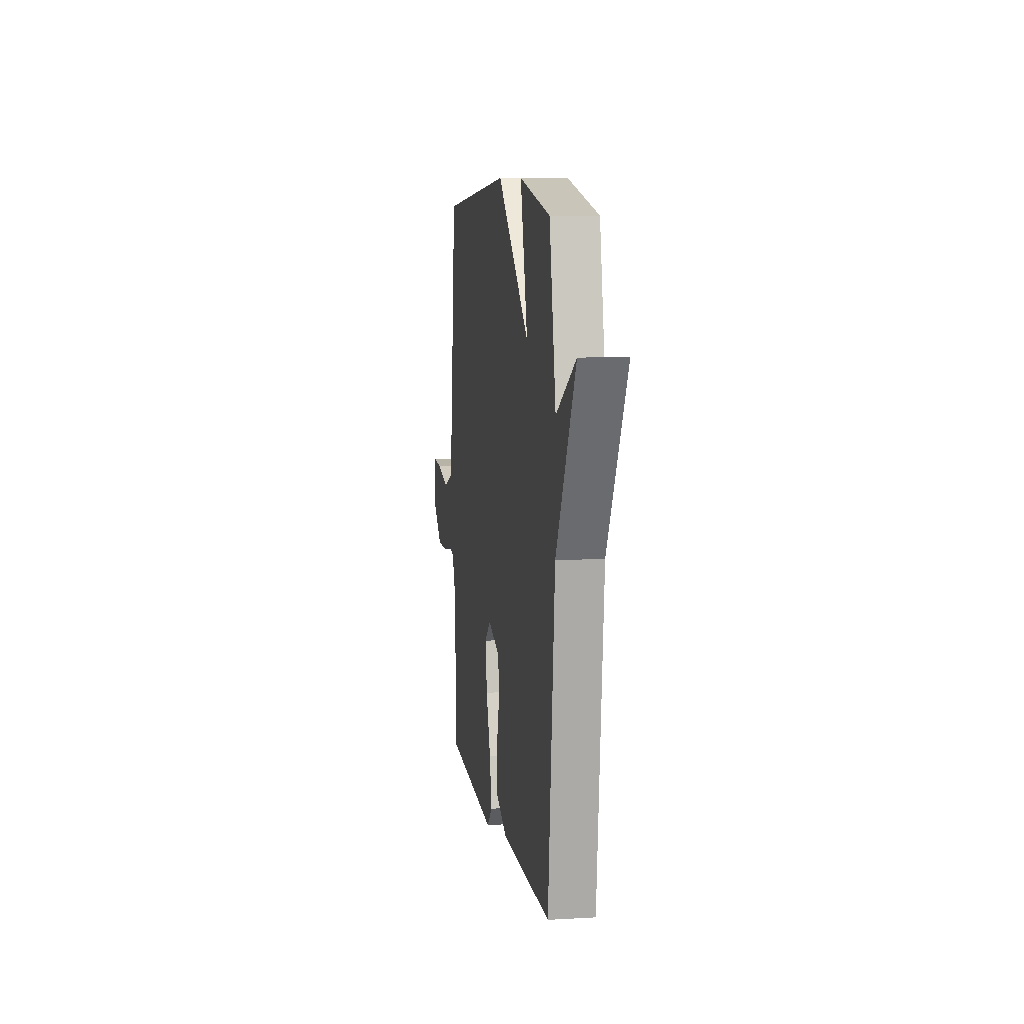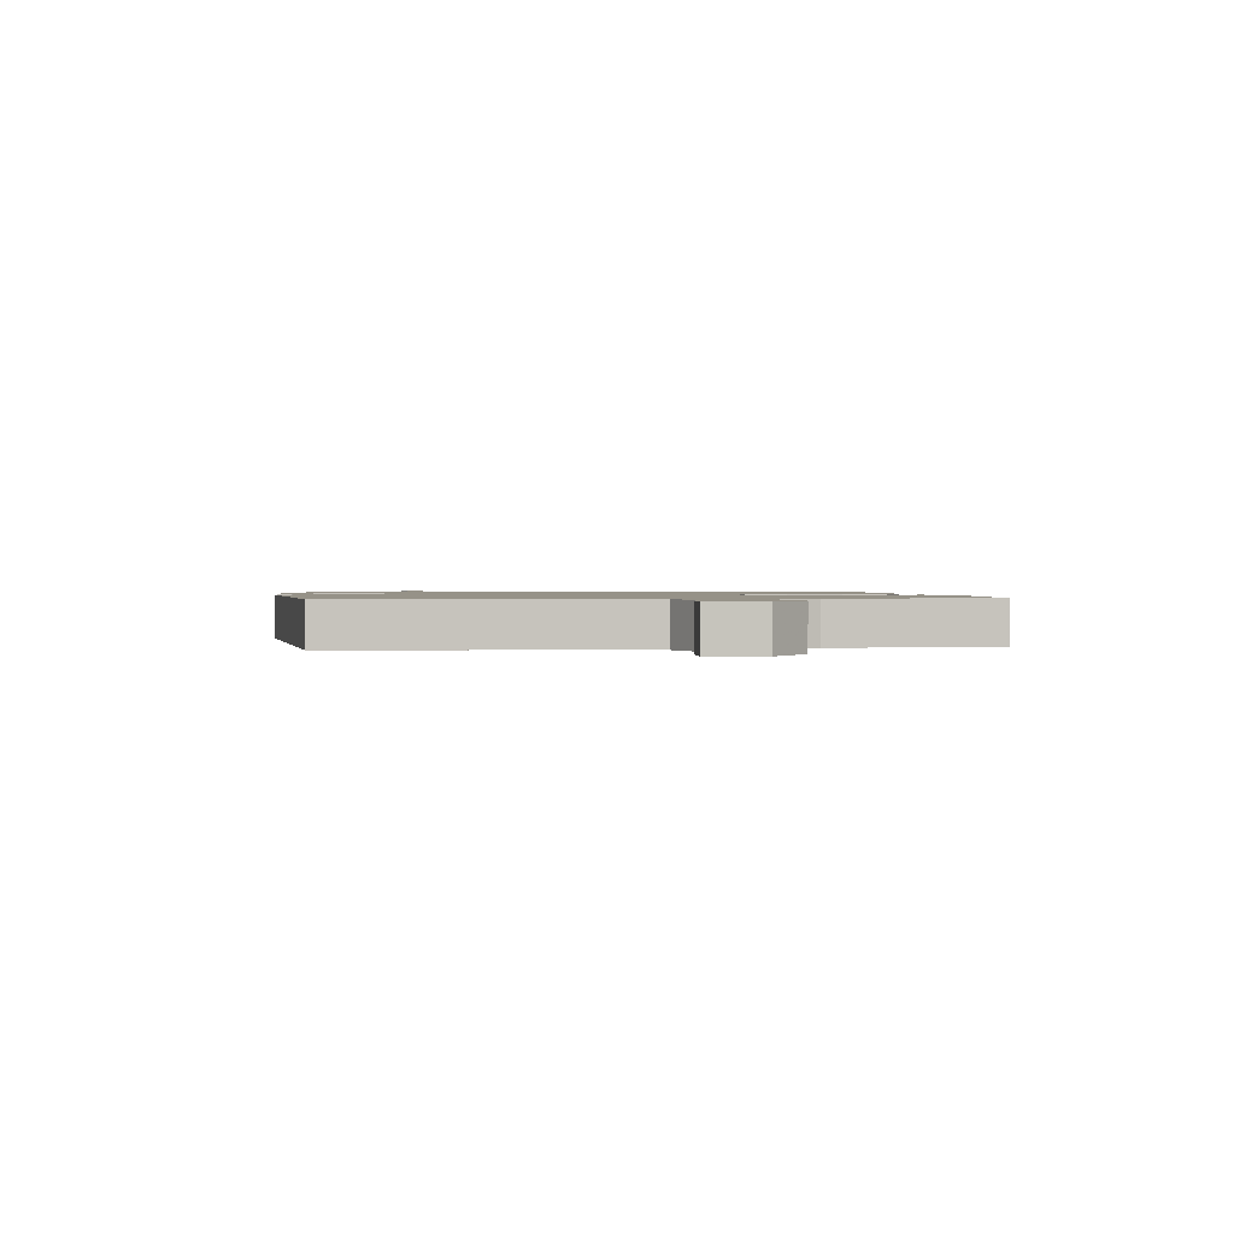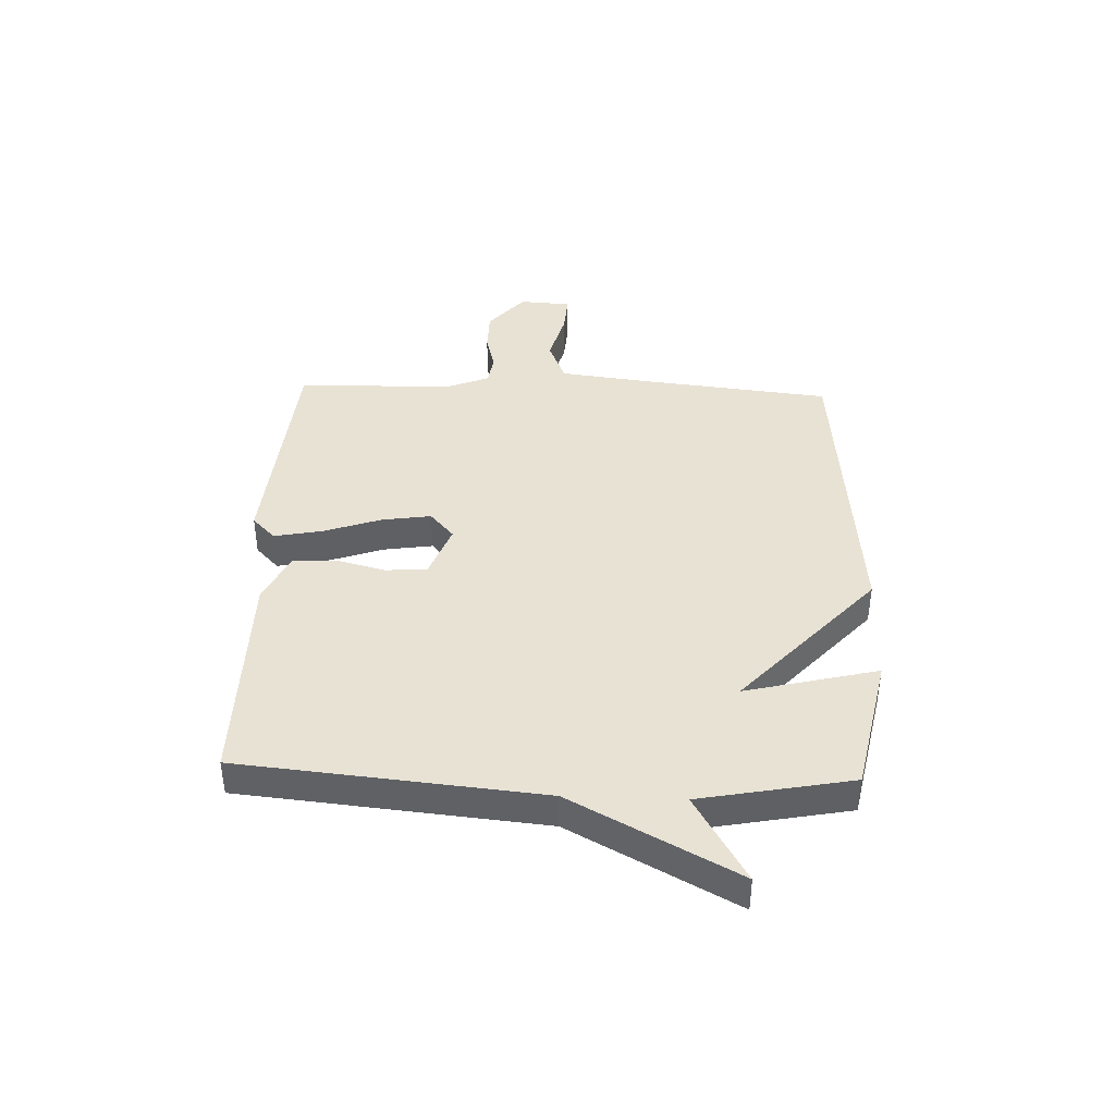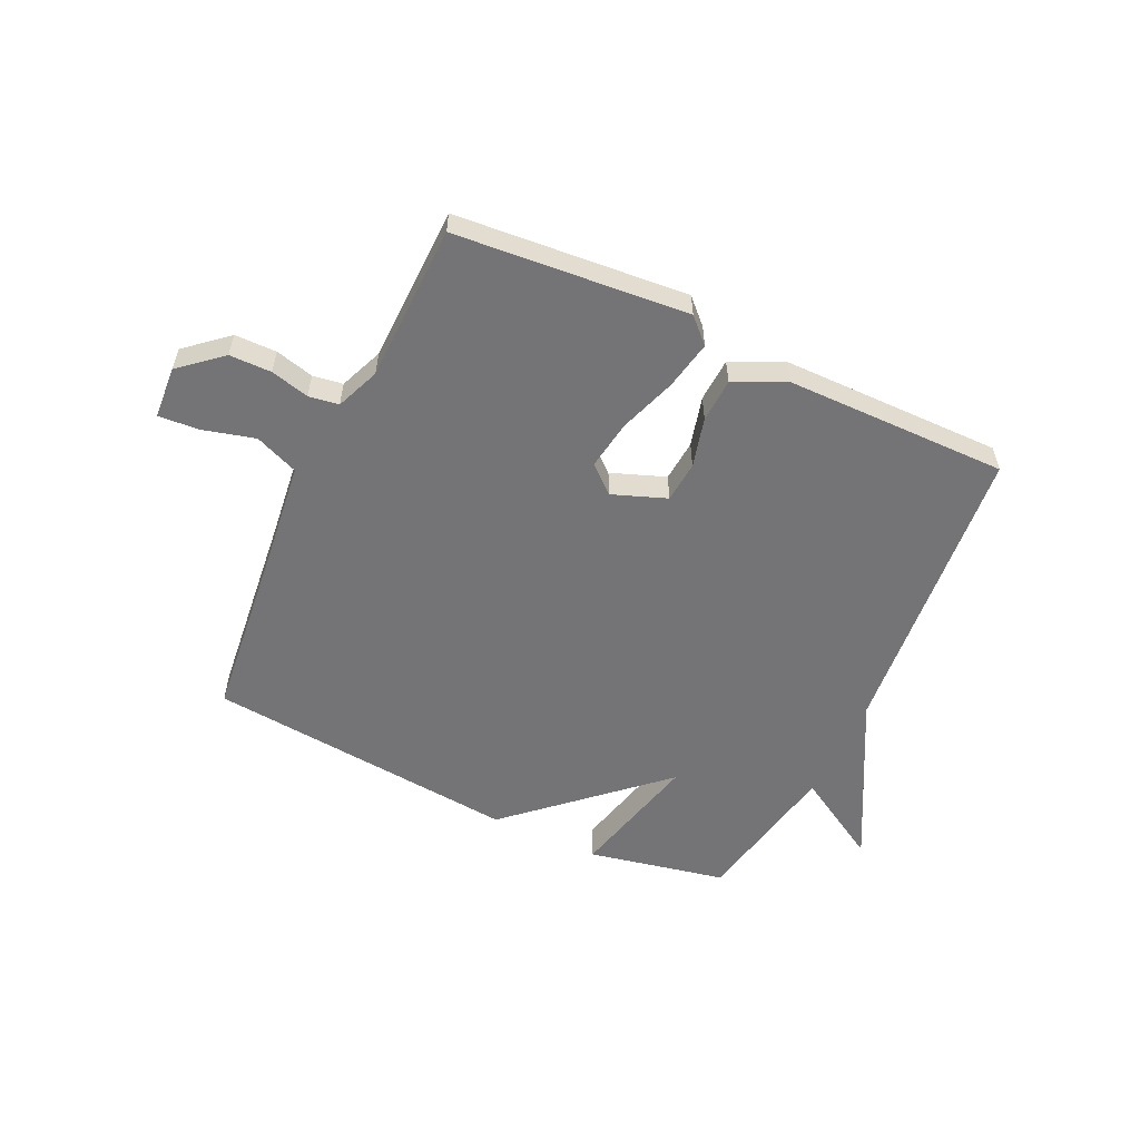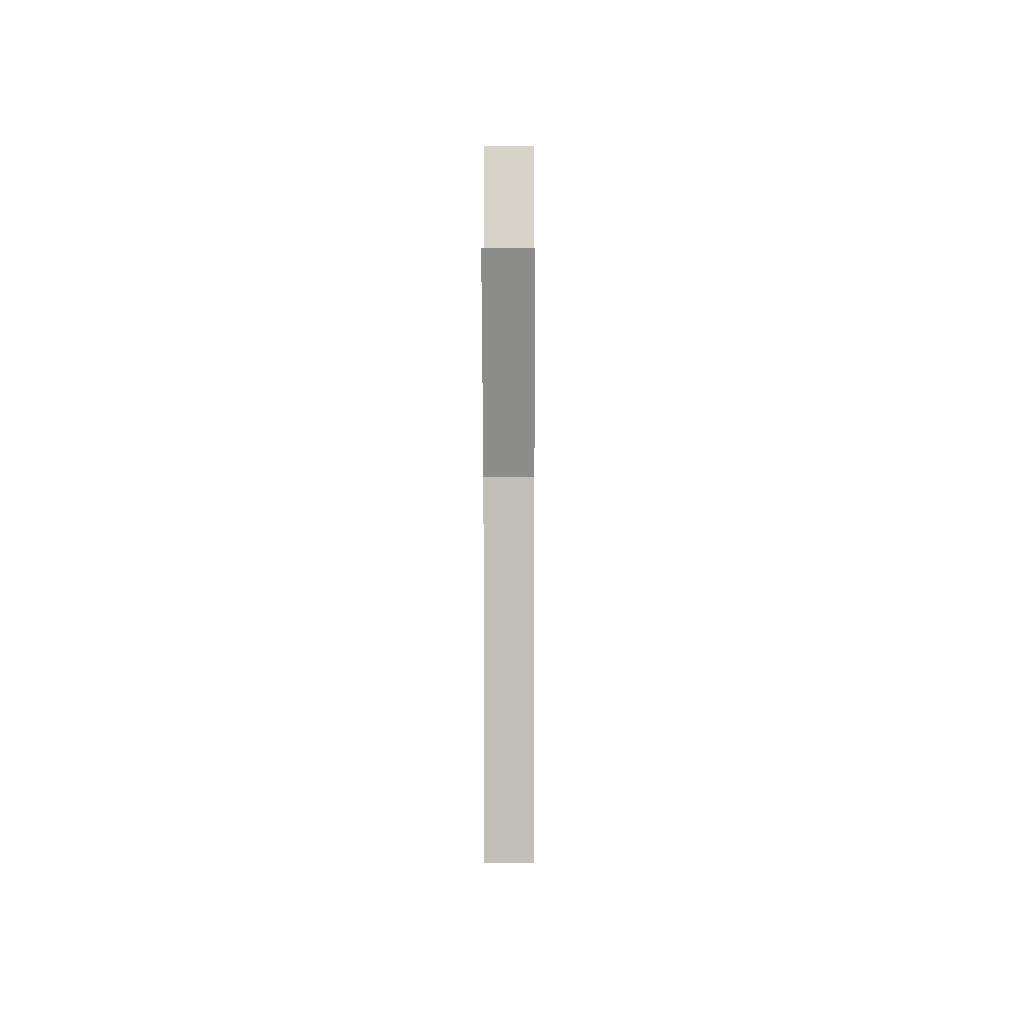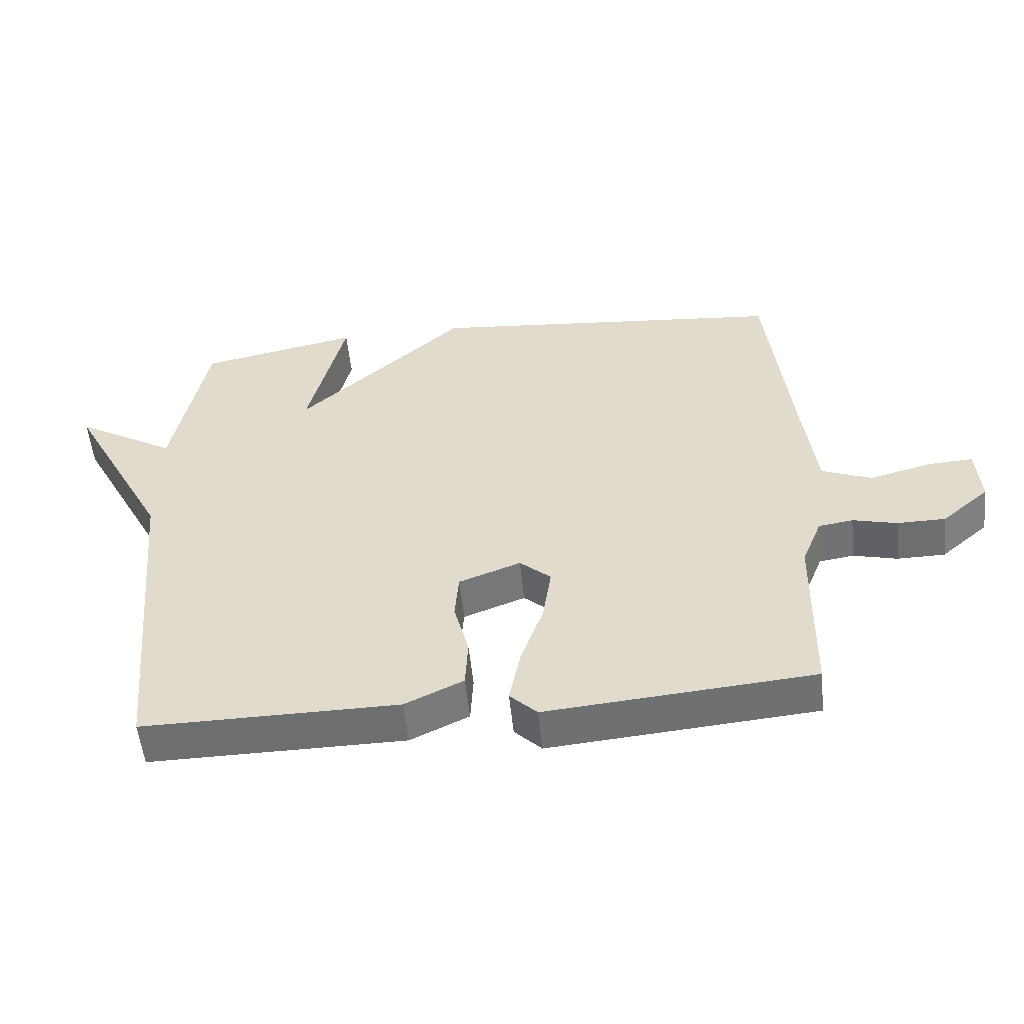
<metadata>
{"format":"obj","ext":"obj","renderer":"f3d","projection":"perspective","resolution":1024,"background":"white","views":[{"elev":8.7,"azim":-99.0,"up":"+Z"},{"elev":1.2,"azim":82.4,"up":"+Y"},{"elev":40.9,"azim":-87.9,"up":"+Y"},{"elev":-56.3,"azim":154.7,"up":"+Y"},{"elev":-2.2,"azim":-89.6,"up":"+Z"},{"elev":-54.1,"azim":5.8,"up":"+Z"}]}
</metadata>
<code>
v -0.5 0.07 -0.5
v -0.551 0.07 0.032
v -0.706 0.07 0.323
v -0.551 0.07 0.232
v -0.5 0.07 0.5
v -0.255 0.07 0.551
v -0.312 0.07 0.317
v -0.055 0.07 0.551
v 0.5 0.07 0.5
v 0.537 0.07 0.165
v 0.557 0.07 0.002
v 0.634 0.07 -0.029
v 0.727 0.07 -0.004
v 0.798 0.07 0.001
v 0.804 0.07 -0.091
v 0.731 0.07 -0.154
v 0.657 0.07 -0.155
v 0.589 0.07 -0.138
v 0.536 0.07 -0.146
v 0.505 0.07 -0.223
v 0.5 0.07 -0.5
v 0.09 0.07 -0.536
v 0.048 0.07 -0.495
v 0.065 0.07 -0.409
v 0.1 0.07 -0.308
v 0.113 0.07 -0.221
v 0.065 0.07 -0.179
v -0.03 0.07 -0.215
v -0.036 0.07 -0.288
v -0.013 0.07 -0.376
v -0.017 0.07 -0.453
v -0.107 0.07 -0.496
v -0.5 0 -0.5
v -0.551 0 0.032
v -0.706 0 0.323
v -0.551 0 0.232
v -0.5 0 0.5
v -0.255 0 0.551
v -0.312 0 0.317
v -0.055 0 0.551
v 0.5 0 0.5
v 0.537 0 0.165
v 0.557 0 0.002
v 0.634 0 -0.029
v 0.727 0 -0.004
v 0.798 0 0.001
v 0.804 0 -0.091
v 0.731 0 -0.154
v 0.657 0 -0.155
v 0.589 0 -0.138
v 0.536 0 -0.146
v 0.505 0 -0.223
v 0.5 0 -0.5
v 0.09 0 -0.536
v 0.048 0 -0.495
v 0.065 0 -0.409
v 0.1 0 -0.308
v 0.113 0 -0.221
v 0.065 0 -0.179
v -0.03 0 -0.215
v -0.036 0 -0.288
v -0.013 0 -0.376
v -0.017 0 -0.453
v -0.107 0 -0.496
f 32 1 2
f 31 32 2
f 30 31 2
f 29 30 2
f 2 3 4
f 29 2 4
f 28 29 4
f 27 28 4 5
f 26 27 5
f 23 24 25
f 22 23 25
f 21 22 25
f 20 21 25
f 19 20 25 26
f 16 17 18
f 15 16 18
f 14 15 18
f 13 14 18
f 12 13 18
f 11 12 18 19
f 10 11 19 26
f 9 10 26
f 8 9 26
f 7 8 26
f 5 6 7
f 5 7 26
f 34 33 64
f 34 64 63
f 34 63 62
f 34 62 61
f 36 35 34
f 36 34 61
f 36 61 60
f 37 36 60 59
f 37 59 58
f 57 56 55
f 57 55 54
f 57 54 53
f 57 53 52
f 58 57 52 51
f 50 49 48
f 50 48 47
f 50 47 46
f 50 46 45
f 50 45 44
f 51 50 44 43
f 58 51 43 42
f 58 42 41
f 58 41 40
f 58 40 39
f 39 38 37
f 58 39 37
f 1 33 34 2
f 2 34 35 3
f 3 35 36 4
f 4 36 37 5
f 5 37 38 6
f 6 38 39 7
f 7 39 40 8
f 8 40 41 9
f 9 41 42 10
f 10 42 43 11
f 11 43 44 12
f 12 44 45 13
f 13 45 46 14
f 14 46 47 15
f 15 47 48 16
f 16 48 49 17
f 17 49 50 18
f 18 50 51 19
f 19 51 52 20
f 20 52 53 21
f 21 53 54 22
f 22 54 55 23
f 23 55 56 24
f 24 56 57 25
f 25 57 58 26
f 26 58 59 27
f 27 59 60 28
f 28 60 61 29
f 29 61 62 30
f 30 62 63 31
f 31 63 64 32
f 32 64 33 1

</code>
